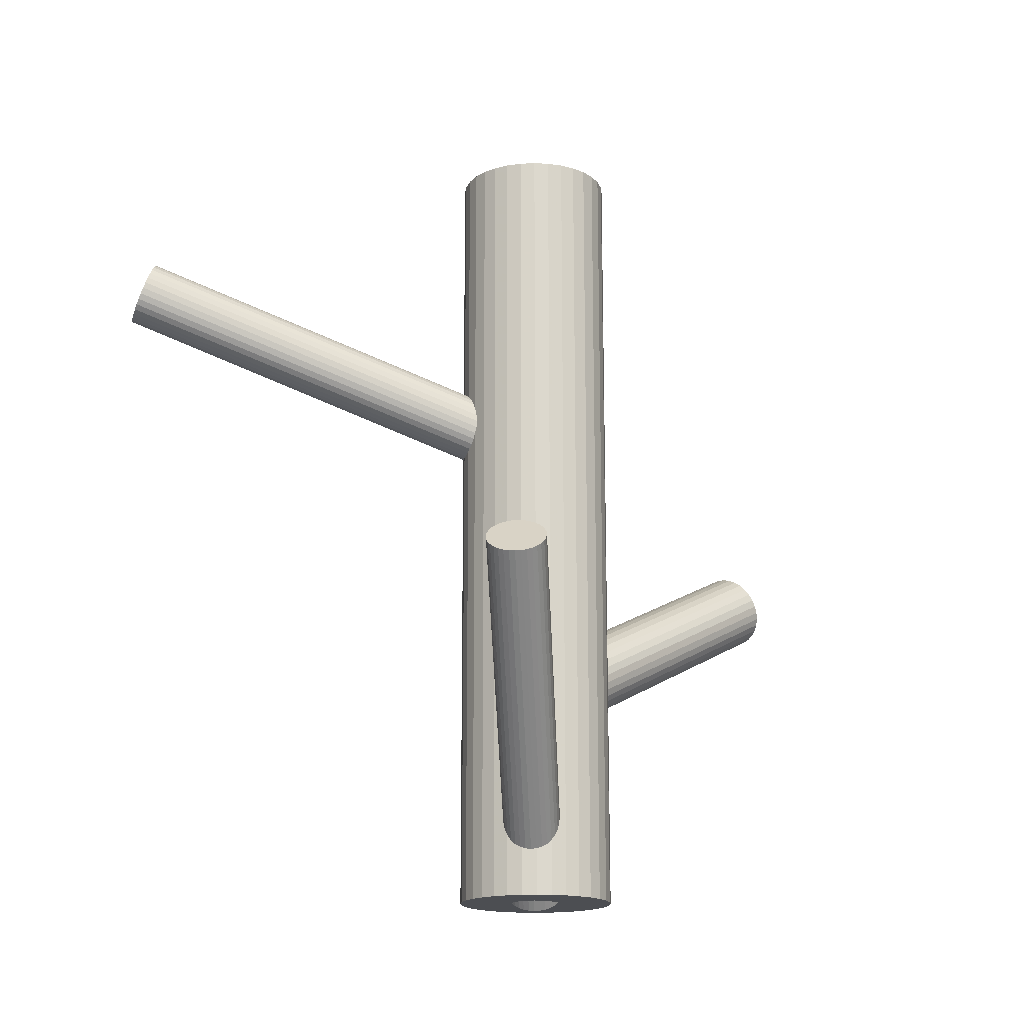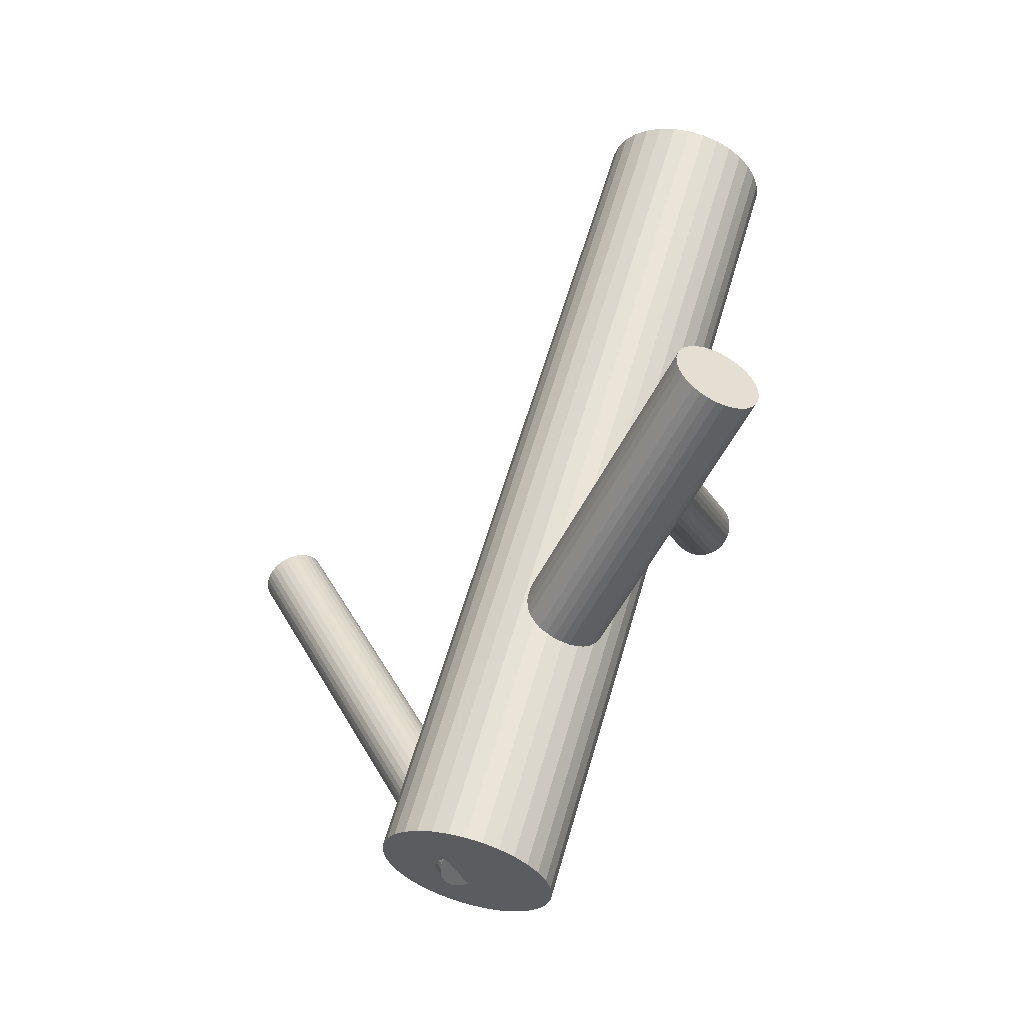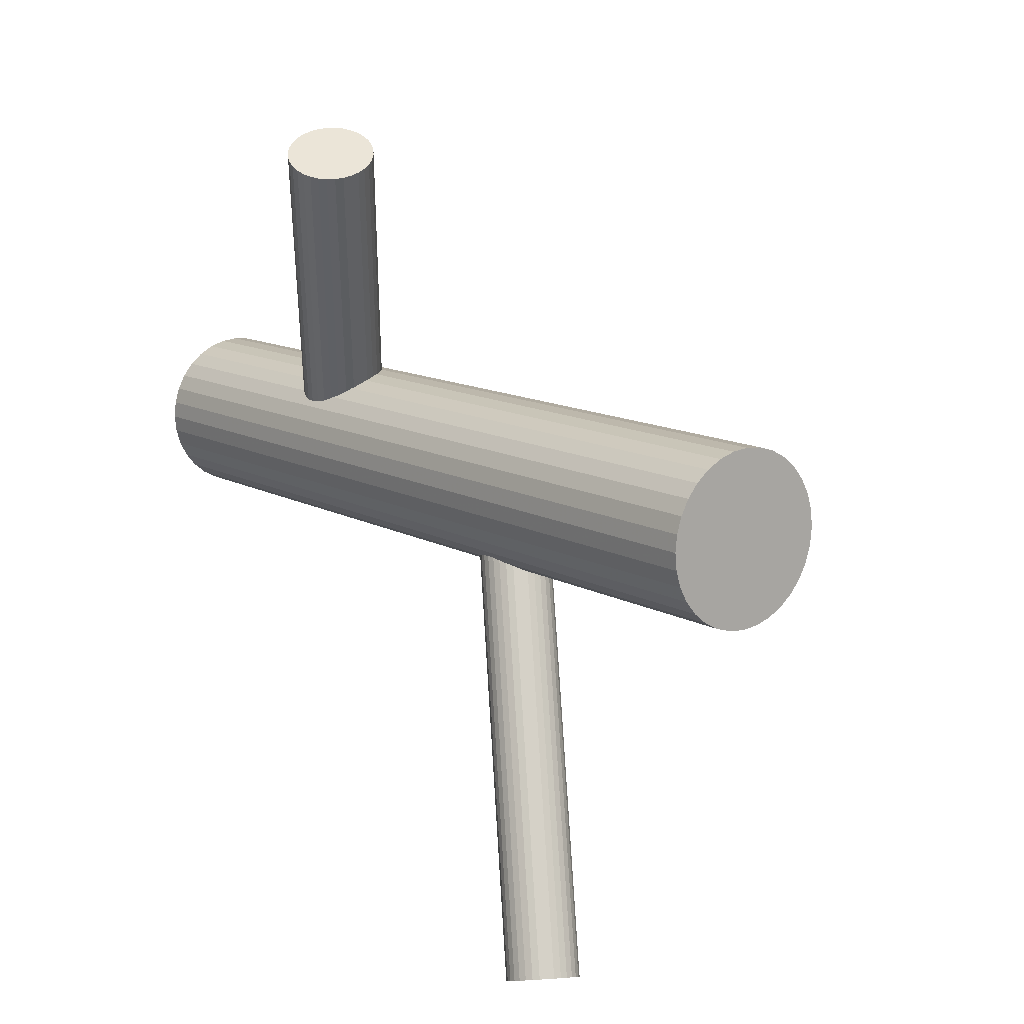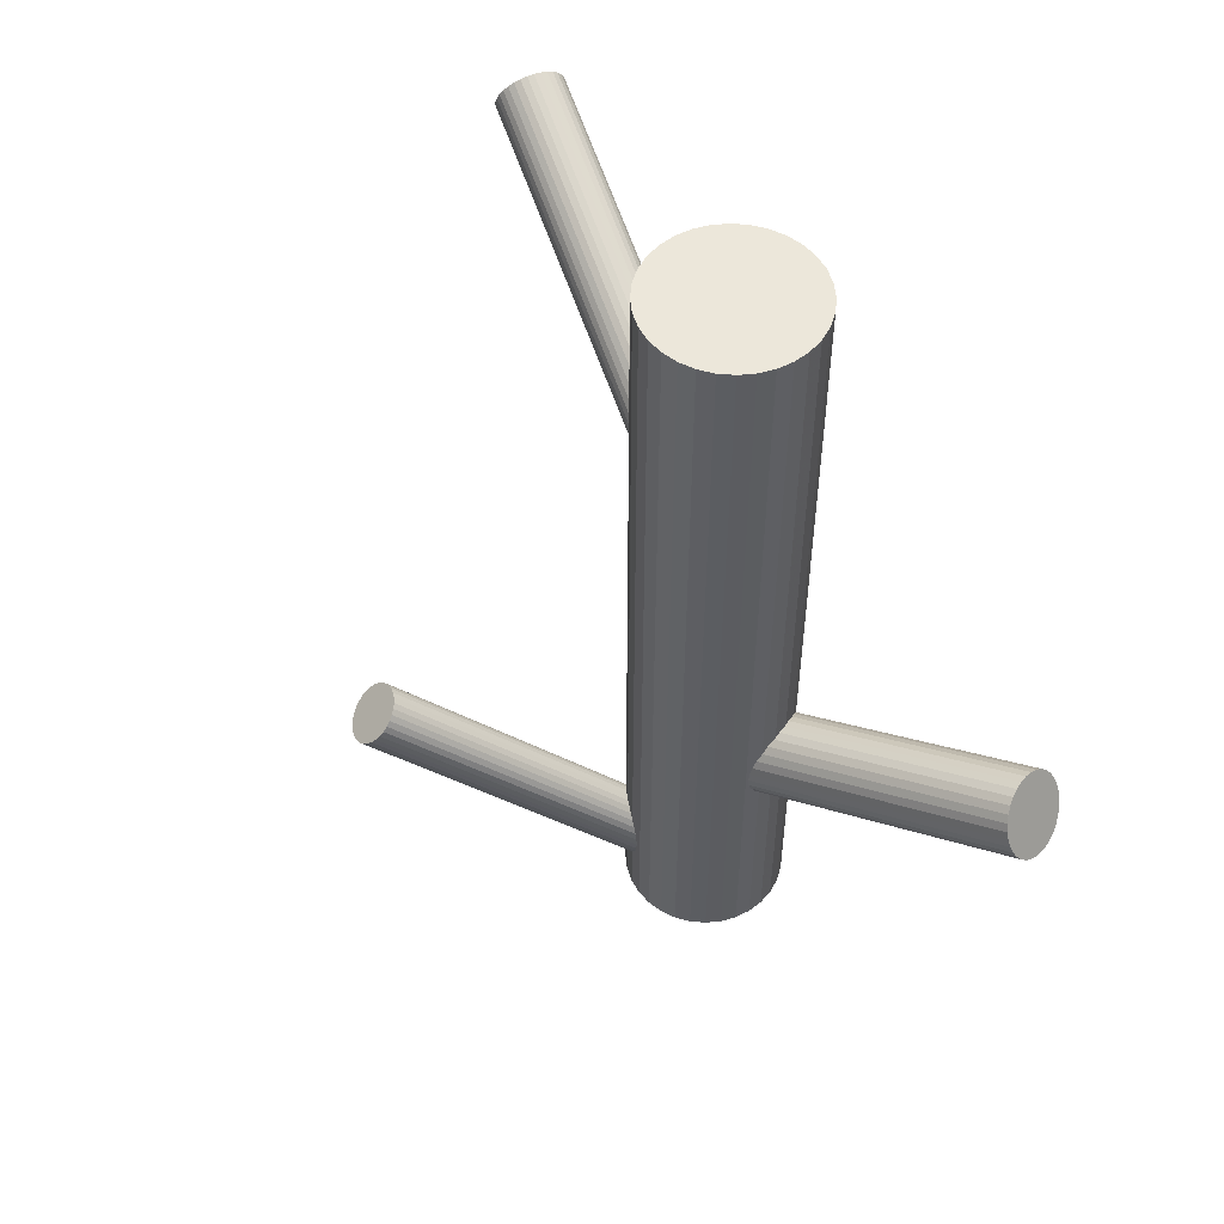
<metadata>
{"format":"obj","ext":"obj","renderer":"f3d","projection":"perspective","resolution":1024,"background":"white","views":[{"elev":-16.9,"azim":67.2,"up":"+Z"},{"elev":59.4,"azim":-164.1,"up":"+Y"},{"elev":12.4,"azim":-38.0,"up":"+Y"},{"elev":53.5,"azim":146.0,"up":"+Z"}]}
</metadata>
<code>
v 0.2682 -0.1165 -0.1347
v -0.1279 0.07496 0.1034
v -0.1939 0.4375 -0.005094
v 0.2496 -0.09949 -0.1096
v -0.06965 0.1633 -0.4882
v -0.06965 0.1633 0.5
v -0.06965 -0.02414 -0.4882
v -0.06965 -0.02414 0.5
v 0.2311 -0.08244 -0.0845
v -0.2298 -0.45 0.284
v 0.2353 -0.0771 -0.08596
v -0.02071 0.1372 -0.4882
v -0.02071 0.1372 0.5
v -0.02071 0.002016 -0.4882
v -0.02071 0.002016 0.5
v -0.1861 0.4565 -0.03588
v -0.2252 -0.4531 0.2782
v 0.2592 -0.1263 -0.1309
v -0.07775 0.08147 0.1483
v -0.2329 -0.4469 0.2906
v -0.1196 0.07618 -0.2629
v -0.1824 -0.465 0.2699
v -0.1895 0.4427 -0.01169
v -0.1081 0.08557 0.1426
v -0.1152 0.05493 -0.4563
v -0.08073 0.05004 -0.1831
v -0.1199 0.08405 0.1321
v -0.134 0.05632 -0.2352
v -0.2347 -0.4439 0.2977
v -0.1128 0.06274 0.07908
v -0.1845 -0.4374 0.3427
v -0.008827 0.0165 -0.4882
v -0.008827 0.0165 0.5
v -0.008827 0.1227 -0.4882
v -0.008827 0.1227 0.5
v 0.254 -0.1298 -0.1277
v -0.08967 0.04701 -0.184
v -0.2148 -0.4332 0.337
v -0.2195 -0.4561 0.2734
v -0.2266 -0.4348 0.3264
v -0.2298 0.4616 -0.07859
v 0.007281 0.0696 -0.4882
v 0.007281 0.0696 0.5
v -0.1855 0.4523 -0.02739
v -0.1282 0.0778 0.1108
v 0.2383 -0.1328 -0.1146
v -0.06279 0.0899 -0.4886
v -0.13 0.06597 -0.2508
v -0.2387 0.4586 -0.07943
v -0.1131 0.07424 -0.4493
v -0.1334 0.05217 -0.2267
v -0.1148 0.06764 -0.4508
v -0.1998 0.4325 0.0003206
v -0.04976 0.05888 0.1034
v -0.2349 -0.441 0.3052
v 5.6e-06 0.1062 -0.4882
v 5.6e-06 0.1062 0.5
v 5.6e-06 0.03302 -0.4882
v 5.6e-06 0.03302 0.5
v -0.1255 0.07111 -0.2574
v 0.2744 -0.1041 -0.1347
v -0.05255 0.05677 0.09622
v 0.2761 -0.09753 -0.1332
v -0.06211 0.05409 0.08383
v -0.1216 0.04424 -0.2025
v -0.0933 0.08466 0.1483
v 0.2241 -0.1198 -0.09538
v -0.1125 0.081 -0.2669
v -0.06954 0.09555 -0.2629
v -0.127 0.04601 -0.21
v -0.1565 -0.4599 0.2977
v -0.077 0.1029 -0.4694
v -0.2577 0.4129 -0.005094
v -0.1593 -0.462 0.2906
v -0.2414 0.4143 0.004344
v -0.1045 0.08538 -0.2694
v -0.2757 0.4304 -0.05255
v -0.1689 -0.4647 0.2782
v -0.2001 -0.4342 0.3427
v -0.1884 0.4599 -0.04438
v -0.1414 0.1491 -0.4882
v -0.1414 0.1491 0.5
v -0.1414 -0.00987 -0.4882
v -0.1414 -0.00987 0.5
v -0.09266 0.0999 -0.4563
v 0.2765 -0.08481 -0.1277
v -0.09782 0.09646 -0.4531
v -0.07398 0.04722 -0.4981
v -0.06974 0.05256 -0.4995
v -0.0883 0.1652 -0.4882
v -0.0883 0.1652 0.5
v -0.0883 0.0696 -0.4882
v -0.0883 0.0696 0.5
v -0.0883 0.0696 -0.4744
v -0.0883 0.0696 0.1108
v -0.0883 0.0696 -0.2267
v -0.0883 -0.02598 -0.4882
v -0.0883 -0.02598 0.5
v -0.1069 0.08664 -0.4493
v -0.1026 0.09198 -0.4508
v 0.2337 -0.1313 -0.1096
v 0.2717 -0.1105 -0.1352
v -0.07877 0.04274 -0.4957
v -0.1866 0.4476 -0.01922
v -0.2739 0.4181 -0.02739
v -0.195 -0.4492 0.3052
v 0.2728 -0.07433 -0.1194
v 0.2506 -0.0669 -0.09538
v -0.2209 0.4638 -0.07611
v -0.2046 0.4652 -0.06667
v -0.08393 0.0393 -0.4925
v -0.0352 0.1491 -0.4882
v -0.0352 0.1491 0.5
v -0.0352 -0.00987 -0.4882
v -0.0352 -0.00987 0.5
v 0.2434 -0.1331 -0.1194
v 0.2768 -0.09101 -0.1309
v -0.07208 0.05382 -0.184
v -0.09959 0.03625 -0.4794
v 0.2297 -0.1285 -0.1046
v -0.04954 0.09319 -0.2433
v -0.2625 0.4456 -0.07209
v 0.2696 -0.07045 -0.1146
v -0.1071 0.04365 -0.1905
v -0.05502 0.09496 -0.2508
v -0.06406 0.0582 -0.1864
v -0.08329 0.05453 0.07337
v -0.1145 0.08511 0.1379
v -0.05107 0.06809 -0.1959
v 0.2224 -0.108 -0.08832
v -0.2236 0.4195 0.007659
v 0.2559 -0.06588 -0.0998
v -0.1766 0.1062 -0.4882
v -0.1766 0.1062 0.5
v -0.1766 0.03302 -0.4882
v -0.1766 0.03302 0.5
v -0.2768 0.4258 -0.04438
v -0.124 0.08243 0.1255
v -0.2325 0.4164 0.006822
v -0.1268 0.08032 0.1183
v -0.19 -0.4643 0.2677
v -0.2212 -0.4337 0.3322
v -0.0618 0.07156 -0.4981
v -0.04322 0.08703 -0.2267
v 0.2487 -0.1321 -0.1238
v 0.2265 -0.1246 -0.0998
v -0.06353 0.06496 -0.4995
v -0.1138 0.0493 -0.4602
v -0.2308 -0.4364 0.3198
v -0.04661 0.07323 -0.2025
v 0.2275 -0.08843 -0.08401
v -0.2336 -0.4385 0.3126
v -0.2728 0.4354 -0.06007
v -0.04844 0.0614 0.1108
v -0.1839 0.0696 -0.4882
v -0.1839 0.0696 0.5
v 0.2655 -0.06768 -0.1096
v -0.08692 0.09218 -0.2694
v -0.2762 0.4216 -0.03588
v -0.1678 0.0165 -0.4882
v -0.1678 0.0165 0.5
v -0.1678 0.1227 -0.4882
v -0.1678 0.1227 0.5
v -0.1552 -0.4574 0.3052
v -0.05673 0.05515 0.08962
v -0.0638 0.07646 0.1426
v -0.04261 0.08288 -0.2182
v -0.06143 0.08427 -0.4925
v -0.09586 0.08916 -0.2702
v -0.2684 0.4405 -0.06667
v -0.05696 0.06302 -0.1905
v -0.0685 0.05363 0.07908
v -0.09884 0.05773 0.07337
v -0.2554 0.4504 -0.07611
v -0.2644 0.4137 -0.01169
v -0.2124 0.465 -0.07209
v -0.1559 0.1372 -0.4882
v -0.1559 0.1372 0.5
v -0.1559 0.002016 -0.4882
v -0.1559 0.002016 0.5
v -0.2699 0.4154 -0.01922
v 0.2228 -0.1142 -0.0915
v -0.1706 -0.4424 0.337
v -0.1069 0.1633 -0.4882
v -0.1069 0.1633 0.5
v -0.1069 -0.02414 -0.4882
v -0.1069 -0.02414 0.5
v -0.1635 -0.4637 0.284
v -0.1753 -0.4652 0.2734
v -0.04865 0.06423 0.1183
v -0.2474 0.4548 -0.07859
v -0.1009 0.08542 0.1461
v -0.05812 0.07351 0.1379
v 0.005444 0.08825 -0.4882
v 0.005444 0.08825 0.5
v 0.005444 0.05095 -0.4882
v 0.005444 0.05095 0.5
v -0.1042 0.0378 -0.4744
v -0.05172 0.1579 -0.4882
v -0.05172 0.1579 0.5
v -0.05172 -0.0187 -0.4882
v -0.05172 -0.0187 0.5
v -0.05039 0.06728 0.1255
v -0.2056 -0.4611 0.2677
v -0.06621 0.05855 -0.5
v -0.1148 0.04344 -0.1959
v -0.05359 0.07041 0.1321
v -0.09856 0.04486 -0.1864
v -0.1554 -0.4546 0.3126
v 0.2751 -0.07918 -0.1238
v -0.2077 -0.4334 0.3405
v -0.08734 0.1022 -0.4602
v 0.2231 -0.1014 -0.08596
v -0.1328 0.06098 -0.2433
v 0.2249 -0.09485 -0.0845
v -0.1571 -0.4515 0.3198
v -0.06514 0.09475 -0.4842
v -0.04556 0.09051 -0.2352
v -0.1649 -0.4453 0.3322
v -0.1062 0.06005 0.07555
v -0.1603 -0.4484 0.3264
v -0.06109 0.07808 -0.4957
v -0.08547 0.08333 0.149
v -0.09454 0.03599 -0.4842
v -0.2312 0.439 -0.03588
v -0.2129 -0.4588 0.2699
v -0.1082 0.04057 -0.4694
v -0.06838 0.09863 -0.4794
v 0.2609 -0.06614 -0.1046
v -0.1922 -0.4355 0.3434
v -0.08205 0.1032 -0.4646
v -0.09112 0.05587 0.07264
v 0.2453 -0.06918 -0.0915
v -0.1155 0.06112 -0.4531
v -0.07043 0.07915 0.1461
v -0.131 0.04869 -0.2182
v -0.1114 0.04445 -0.4646
v -0.04376 0.07822 -0.21
v -0.2149 0.4232 0.006822
v -0.08925 0.03702 -0.4886
v -0.07803 0.09434 -0.2669
v -0.123 0.06879 0.08962
v 0.2401 -0.07263 -0.08832
v -0.1979 -0.4629 0.267
v -0.06177 0.09576 -0.2574
v -0.1104 0.08065 -0.4488
v -0.1979 0.4644 -0.06007
v -0.2069 0.4276 0.004344
v -0.1262 0.07192 0.09622
v -0.1249 0.1579 -0.4882
v -0.1249 0.1579 0.5
v -0.1249 -0.0187 -0.4882
v -0.1249 -0.0187 0.5
v -0.1772 -0.4397 0.3405
v -0.182 0.08825 -0.4882
v -0.182 0.08825 0.5
v -0.182 0.05095 -0.4882
v -0.182 0.05095 0.5
v -0.07238 0.1014 -0.4744
v -0.1185 0.06569 0.08383
v -0.1924 0.4626 -0.05255
v -0.2499 0.4131 0.0003206
v 0.264 -0.1219 -0.1332
v -0.07565 0.05378 0.07555
f 42 92 194
f 42 194 43
f 43 194 195
f 43 195 93
f 194 92 56
f 194 56 195
f 195 56 57
f 195 57 93
f 56 92 34
f 56 34 57
f 57 34 35
f 57 35 93
f 34 92 12
f 34 12 35
f 35 12 13
f 35 13 93
f 12 92 112
f 12 112 13
f 13 112 113
f 13 113 93
f 112 92 199
f 112 199 113
f 113 199 200
f 113 200 93
f 199 92 5
f 199 5 200
f 200 5 6
f 200 6 93
f 5 92 90
f 5 90 6
f 6 90 91
f 6 91 93
f 90 92 184
f 90 184 91
f 91 184 185
f 91 185 93
f 184 92 250
f 184 250 185
f 185 250 251
f 185 251 93
f 250 92 81
f 250 81 251
f 251 81 82
f 251 82 93
f 81 92 177
f 81 177 82
f 82 177 178
f 82 178 93
f 177 92 162
f 177 162 178
f 178 162 163
f 178 163 93
f 162 92 133
f 162 133 163
f 163 133 134
f 163 134 93
f 133 92 255
f 133 255 134
f 134 255 256
f 134 256 93
f 255 92 155
f 255 155 256
f 256 155 156
f 256 156 93
f 155 92 257
f 155 257 156
f 156 257 258
f 156 258 93
f 257 92 135
f 257 135 258
f 258 135 136
f 258 136 93
f 135 92 160
f 135 160 136
f 136 160 161
f 136 161 93
f 160 92 179
f 160 179 161
f 161 179 180
f 161 180 93
f 179 92 83
f 179 83 180
f 180 83 84
f 180 84 93
f 83 92 252
f 83 252 84
f 84 252 253
f 84 253 93
f 252 92 186
f 252 186 253
f 253 186 187
f 253 187 93
f 186 92 97
f 186 97 187
f 187 97 98
f 187 98 93
f 97 92 7
f 97 7 98
f 98 7 8
f 98 8 93
f 7 92 201
f 7 201 8
f 8 201 202
f 8 202 93
f 201 92 114
f 201 114 202
f 202 114 115
f 202 115 93
f 114 92 14
f 114 14 115
f 115 14 15
f 115 15 93
f 14 92 32
f 14 32 15
f 15 32 33
f 15 33 93
f 32 92 58
f 32 58 33
f 33 58 59
f 33 59 93
f 58 92 196
f 58 196 59
f 59 196 197
f 59 197 93
f 196 92 42
f 196 42 197
f 197 42 43
f 197 43 93
f 51 96 236
f 51 236 159
f 159 236 105
f 159 105 225
f 236 96 70
f 236 70 105
f 105 70 181
f 105 181 225
f 70 96 65
f 70 65 181
f 181 65 175
f 181 175 225
f 65 96 206
f 65 206 175
f 175 206 73
f 175 73 225
f 206 96 124
f 206 124 73
f 73 124 262
f 73 262 225
f 124 96 208
f 124 208 262
f 262 208 75
f 262 75 225
f 208 96 37
f 208 37 75
f 75 37 139
f 75 139 225
f 37 96 26
f 37 26 139
f 139 26 131
f 139 131 225
f 26 96 118
f 26 118 131
f 131 118 239
f 131 239 225
f 118 96 126
f 118 126 239
f 239 126 248
f 239 248 225
f 126 96 171
f 126 171 248
f 248 171 53
f 248 53 225
f 171 96 129
f 171 129 53
f 53 129 3
f 53 3 225
f 129 96 150
f 129 150 3
f 3 150 23
f 3 23 225
f 150 96 238
f 150 238 23
f 23 238 104
f 23 104 225
f 238 96 167
f 238 167 104
f 104 167 44
f 104 44 225
f 167 96 144
f 167 144 44
f 44 144 16
f 44 16 225
f 144 96 218
f 144 218 16
f 16 218 80
f 16 80 225
f 218 96 121
f 218 121 80
f 80 121 261
f 80 261 225
f 121 96 125
f 121 125 261
f 261 125 247
f 261 247 225
f 125 96 245
f 125 245 247
f 247 245 110
f 247 110 225
f 245 96 69
f 245 69 110
f 110 69 176
f 110 176 225
f 69 96 241
f 69 241 176
f 176 241 109
f 176 109 225
f 241 96 158
f 241 158 109
f 109 158 41
f 109 41 225
f 158 96 169
f 158 169 41
f 41 169 49
f 41 49 225
f 169 96 76
f 169 76 49
f 49 76 191
f 49 191 225
f 76 96 68
f 76 68 191
f 191 68 174
f 191 174 225
f 68 96 21
f 68 21 174
f 174 21 122
f 174 122 225
f 21 96 60
f 21 60 122
f 122 60 170
f 122 170 225
f 60 96 48
f 60 48 170
f 170 48 153
f 170 153 225
f 48 96 214
f 48 214 153
f 153 214 77
f 153 77 225
f 214 96 28
f 214 28 77
f 77 28 137
f 77 137 225
f 28 96 51
f 28 51 137
f 137 51 159
f 137 159 225
f 259 94 72
f 259 72 157
f 157 72 229
f 157 229 4
f 72 94 231
f 72 231 229
f 229 231 132
f 229 132 4
f 231 94 212
f 231 212 132
f 132 212 108
f 132 108 4
f 212 94 85
f 212 85 108
f 108 85 233
f 108 233 4
f 85 94 87
f 85 87 233
f 233 87 243
f 233 243 4
f 87 94 100
f 87 100 243
f 243 100 11
f 243 11 4
f 100 94 99
f 100 99 11
f 11 99 9
f 11 9 4
f 99 94 246
f 99 246 9
f 9 246 151
f 9 151 4
f 246 94 50
f 246 50 151
f 151 50 215
f 151 215 4
f 50 94 52
f 50 52 215
f 215 52 213
f 215 213 4
f 52 94 234
f 52 234 213
f 213 234 130
f 213 130 4
f 234 94 25
f 234 25 130
f 130 25 182
f 130 182 4
f 25 94 148
f 25 148 182
f 182 148 67
f 182 67 4
f 148 94 237
f 148 237 67
f 67 237 146
f 67 146 4
f 237 94 227
f 237 227 146
f 146 227 120
f 146 120 4
f 227 94 198
f 227 198 120
f 120 198 101
f 120 101 4
f 198 94 119
f 198 119 101
f 101 119 46
f 101 46 4
f 119 94 224
f 119 224 46
f 46 224 116
f 46 116 4
f 224 94 240
f 224 240 116
f 116 240 145
f 116 145 4
f 240 94 111
f 240 111 145
f 145 111 36
f 145 36 4
f 111 94 103
f 111 103 36
f 36 103 18
f 36 18 4
f 103 94 88
f 103 88 18
f 18 88 263
f 18 263 4
f 88 94 89
f 88 89 263
f 263 89 1
f 263 1 4
f 89 94 205
f 89 205 1
f 1 205 102
f 1 102 4
f 205 94 147
f 205 147 102
f 102 147 61
f 102 61 4
f 147 94 143
f 147 143 61
f 61 143 63
f 61 63 4
f 143 94 222
f 143 222 63
f 63 222 117
f 63 117 4
f 222 94 168
f 222 168 117
f 117 168 86
f 117 86 4
f 168 94 47
f 168 47 86
f 86 47 210
f 86 210 4
f 47 94 217
f 47 217 210
f 210 217 107
f 210 107 4
f 217 94 228
f 217 228 107
f 107 228 123
f 107 123 4
f 228 94 259
f 228 259 123
f 123 259 157
f 123 157 4
f 154 95 190
f 154 190 164
f 164 190 209
f 164 209 106
f 190 95 203
f 190 203 209
f 209 203 216
f 209 216 106
f 203 95 207
f 203 207 216
f 216 207 221
f 216 221 106
f 207 95 193
f 207 193 221
f 221 193 219
f 221 219 106
f 193 95 166
f 193 166 219
f 219 166 183
f 219 183 106
f 166 95 235
f 166 235 183
f 183 235 254
f 183 254 106
f 235 95 19
f 235 19 254
f 254 19 31
f 254 31 106
f 19 95 223
f 19 223 31
f 31 223 230
f 31 230 106
f 223 95 66
f 223 66 230
f 230 66 79
f 230 79 106
f 66 95 192
f 66 192 79
f 79 192 211
f 79 211 106
f 192 95 24
f 192 24 211
f 211 24 38
f 211 38 106
f 24 95 128
f 24 128 38
f 38 128 142
f 38 142 106
f 128 95 27
f 128 27 142
f 142 27 40
f 142 40 106
f 27 95 138
f 27 138 40
f 40 138 149
f 40 149 106
f 138 95 140
f 138 140 149
f 149 140 152
f 149 152 106
f 140 95 45
f 140 45 152
f 152 45 55
f 152 55 106
f 45 95 2
f 45 2 55
f 55 2 29
f 55 29 106
f 2 95 249
f 2 249 29
f 29 249 20
f 29 20 106
f 249 95 242
f 249 242 20
f 20 242 10
f 20 10 106
f 242 95 260
f 242 260 10
f 10 260 17
f 10 17 106
f 260 95 30
f 260 30 17
f 17 30 39
f 17 39 106
f 30 95 220
f 30 220 39
f 39 220 226
f 39 226 106
f 220 95 173
f 220 173 226
f 226 173 204
f 226 204 106
f 173 95 232
f 173 232 204
f 204 232 244
f 204 244 106
f 232 95 127
f 232 127 244
f 244 127 141
f 244 141 106
f 127 95 264
f 127 264 141
f 141 264 22
f 141 22 106
f 264 95 172
f 264 172 22
f 22 172 189
f 22 189 106
f 172 95 64
f 172 64 189
f 189 64 78
f 189 78 106
f 64 95 165
f 64 165 78
f 78 165 188
f 78 188 106
f 165 95 62
f 165 62 188
f 188 62 74
f 188 74 106
f 62 95 54
f 62 54 74
f 74 54 71
f 74 71 106
f 54 95 154
f 54 154 71
f 71 154 164
f 71 164 106

</code>
